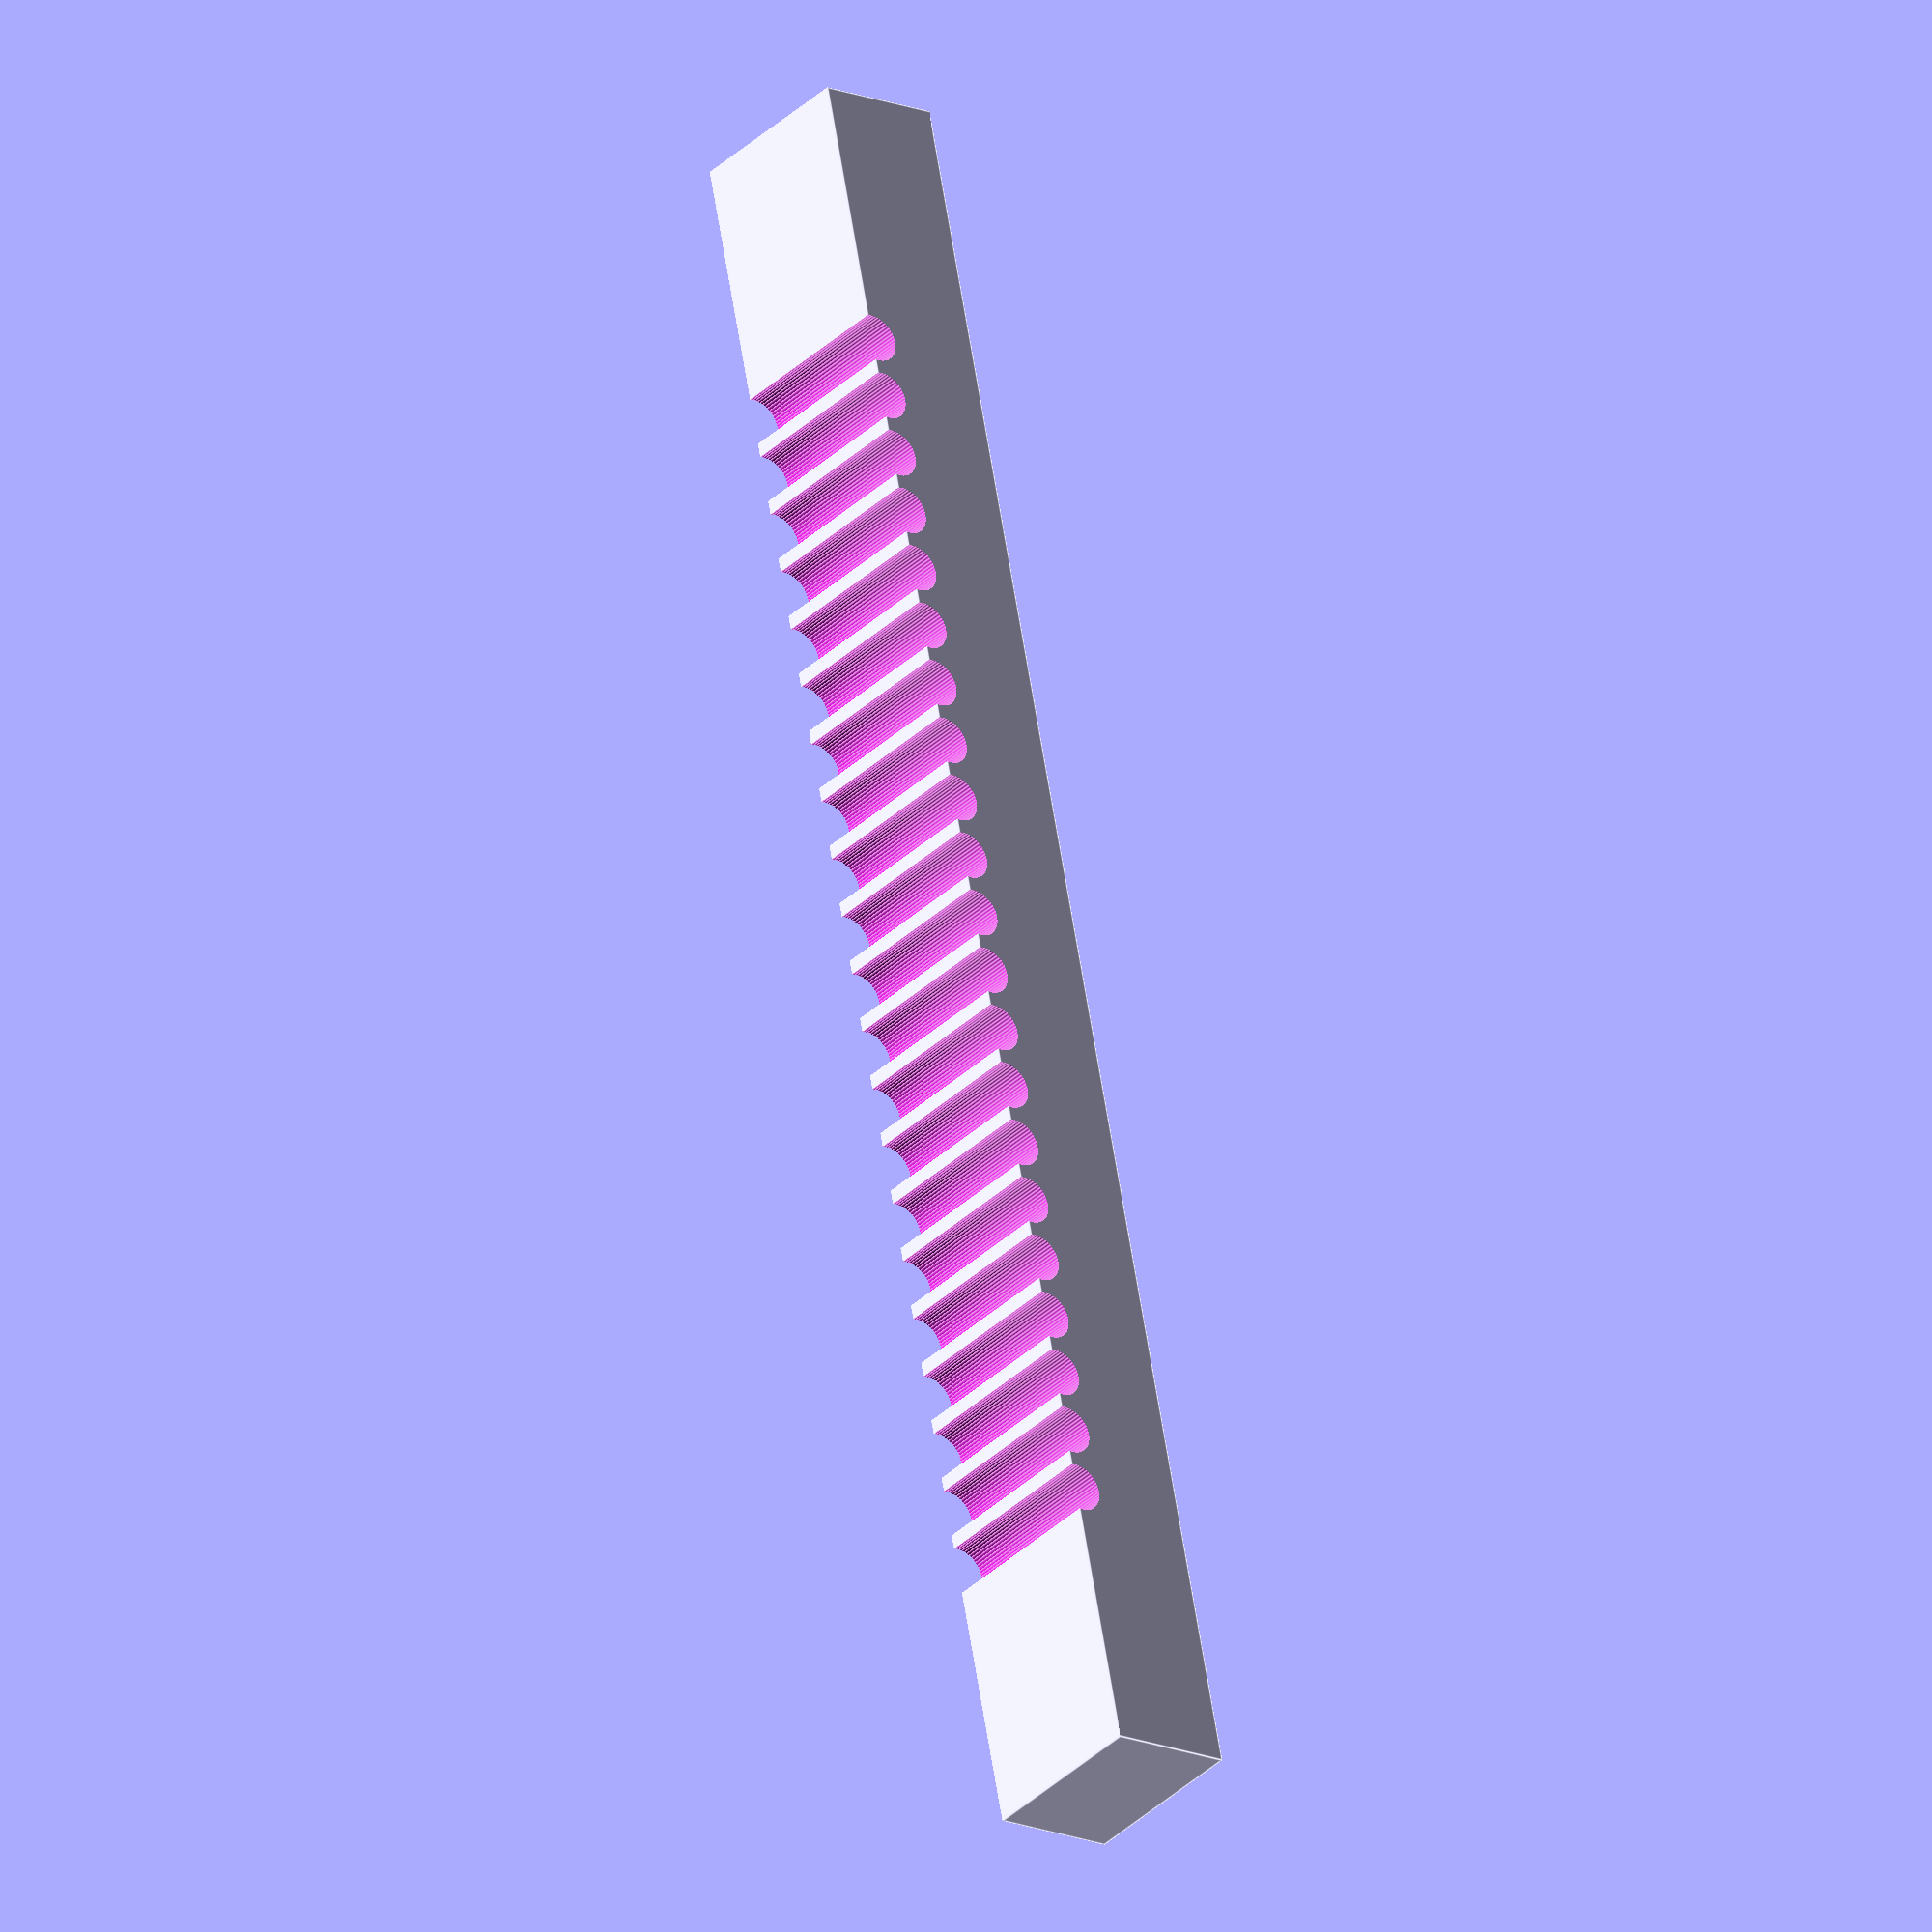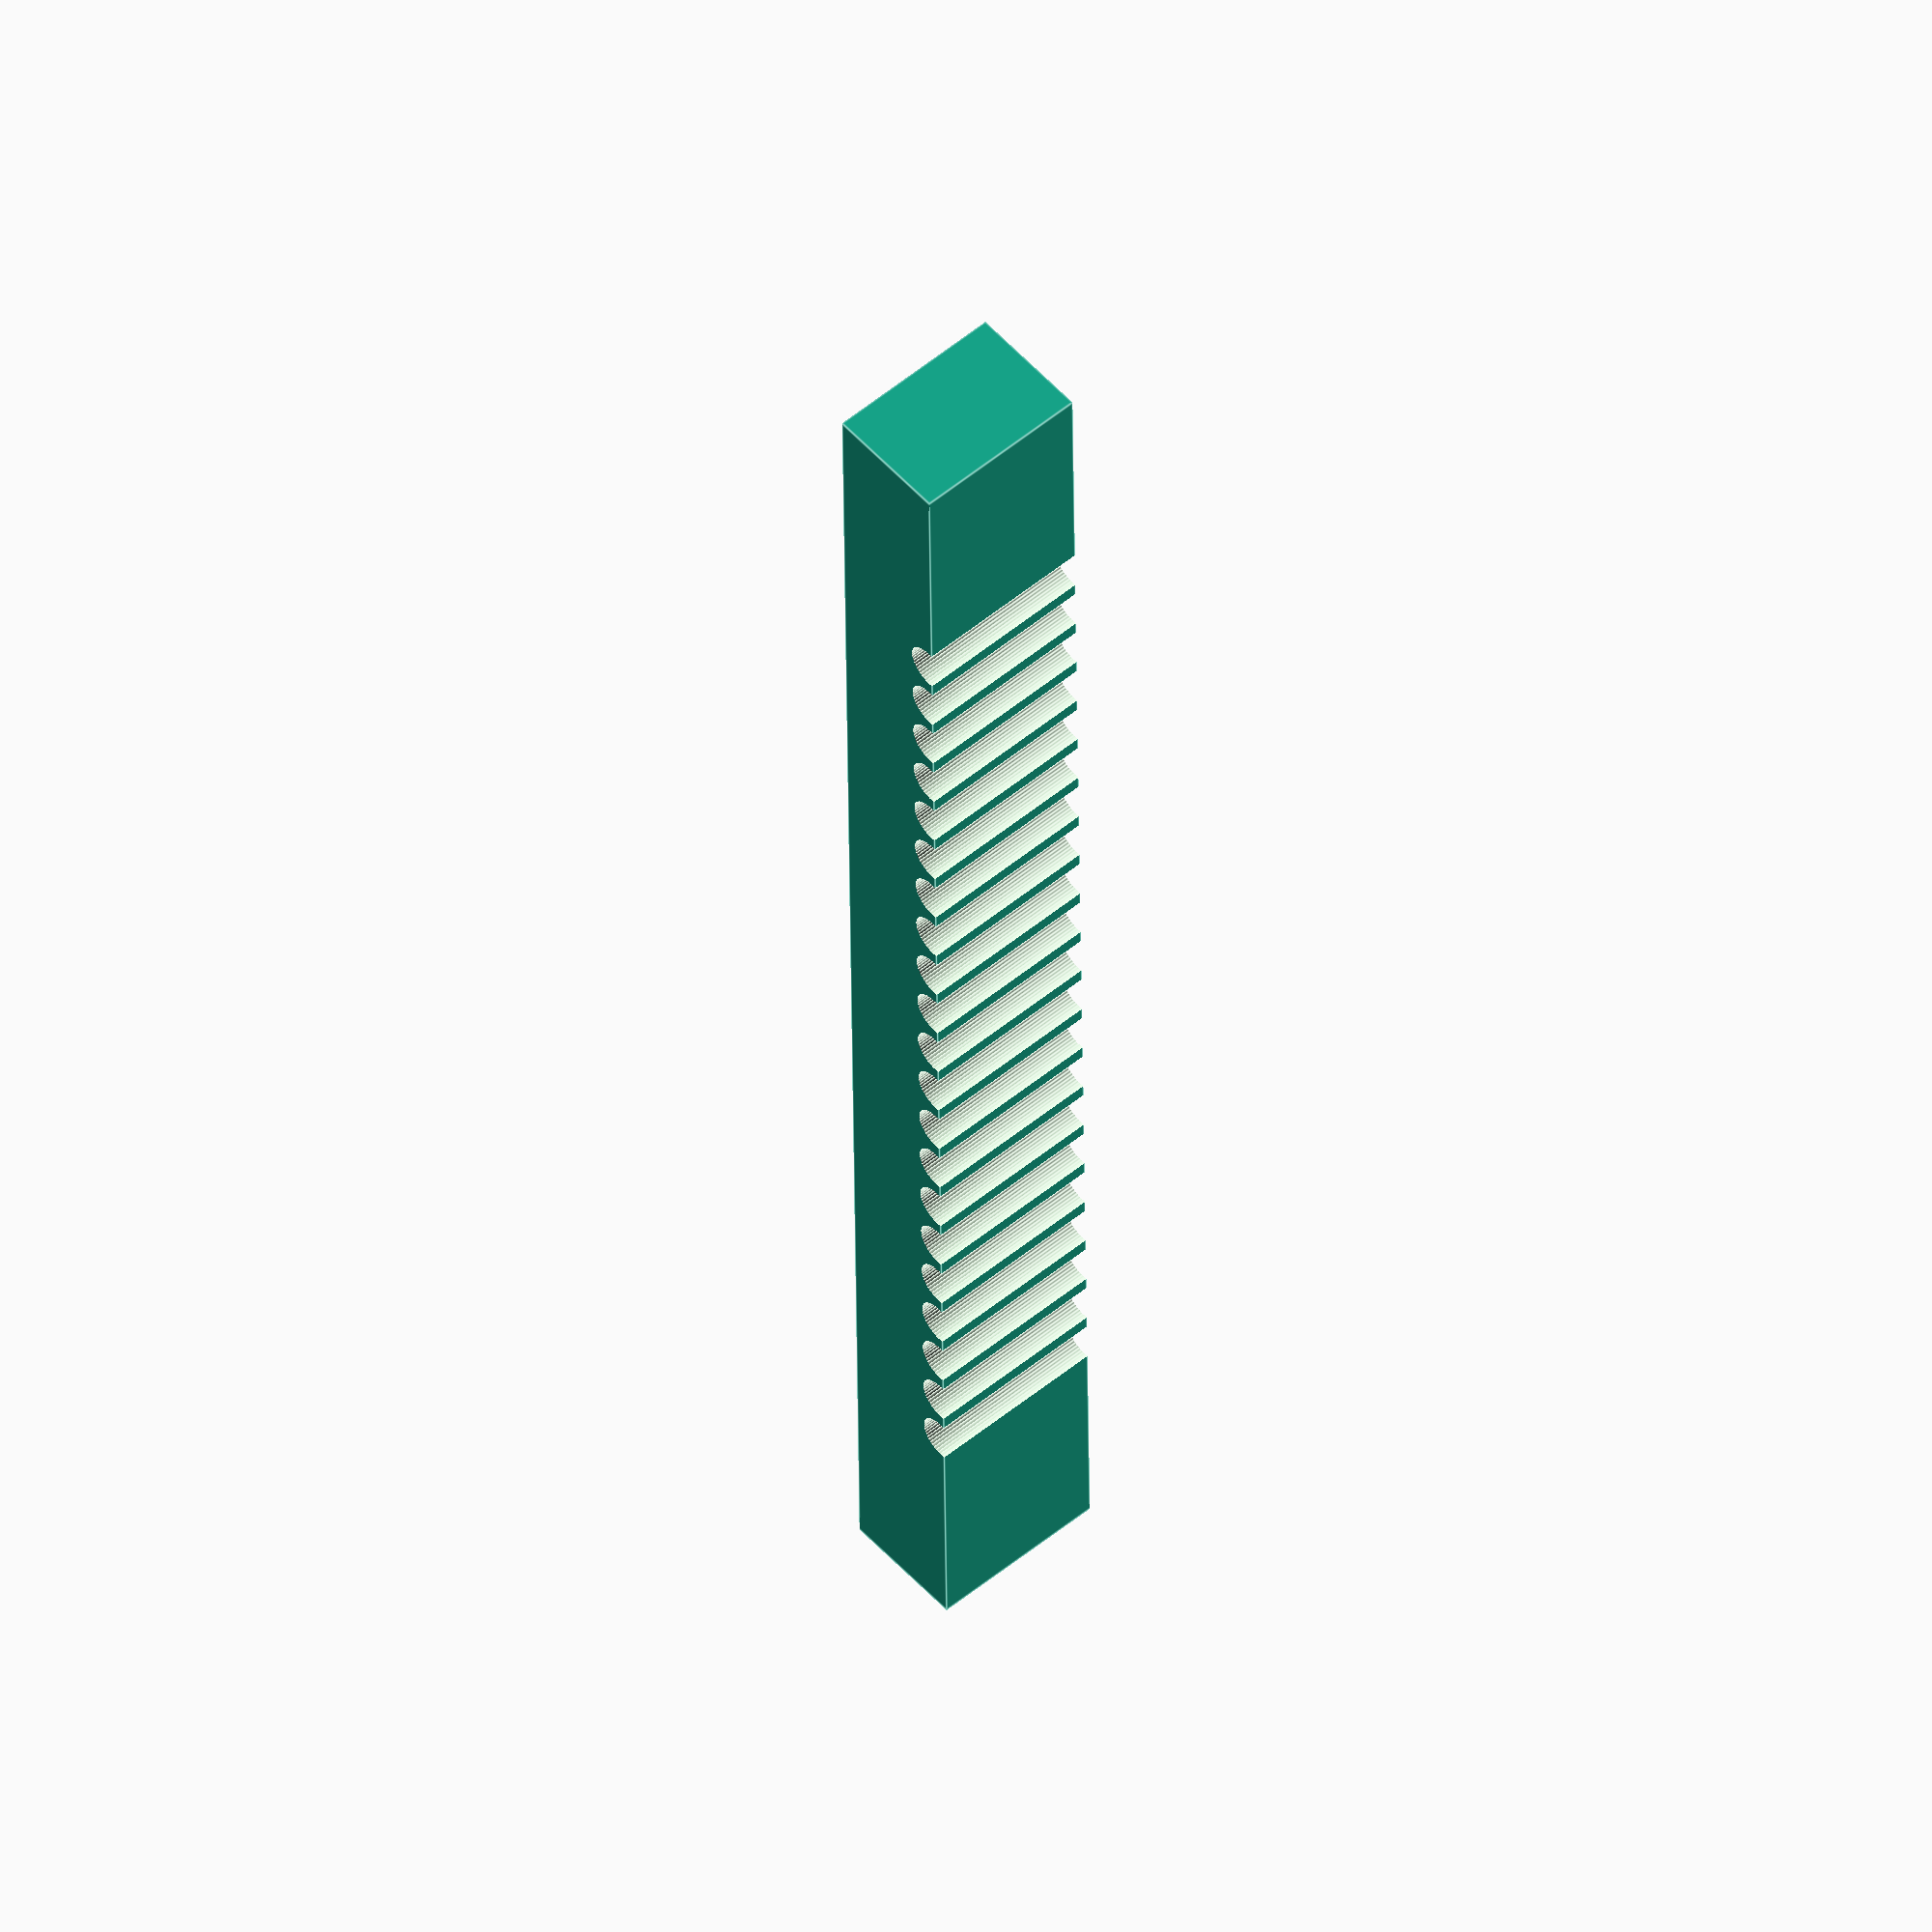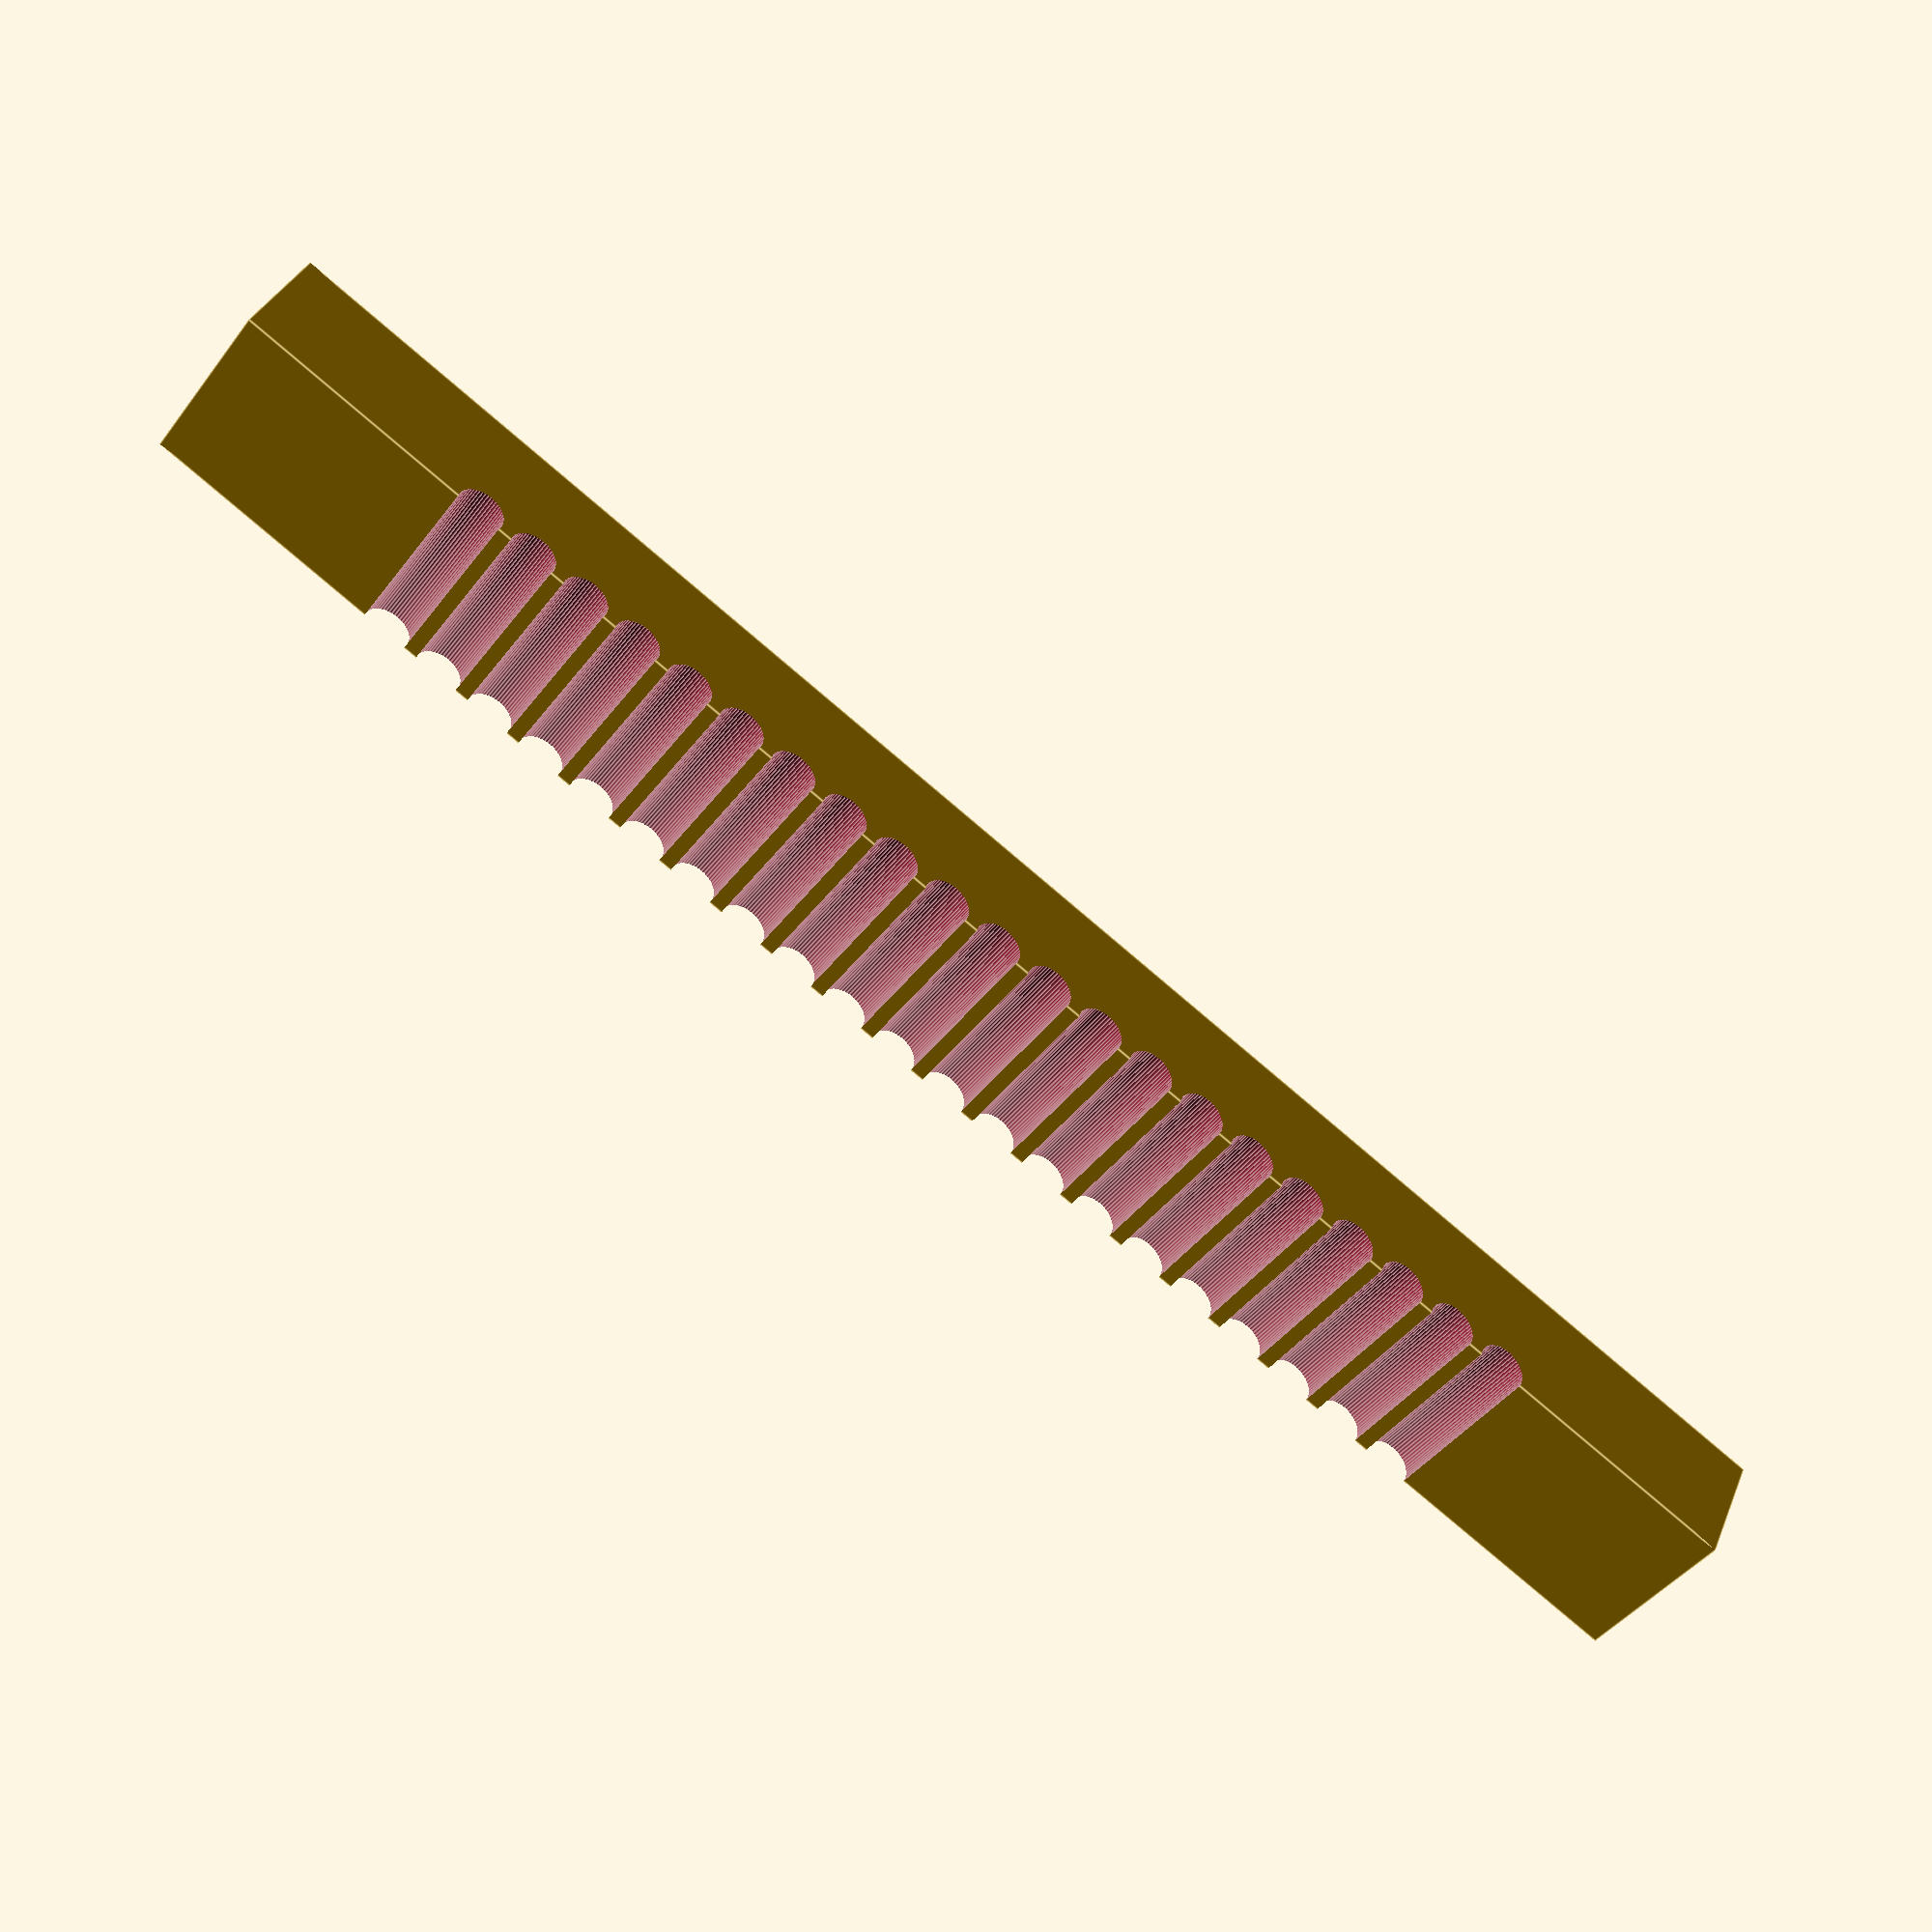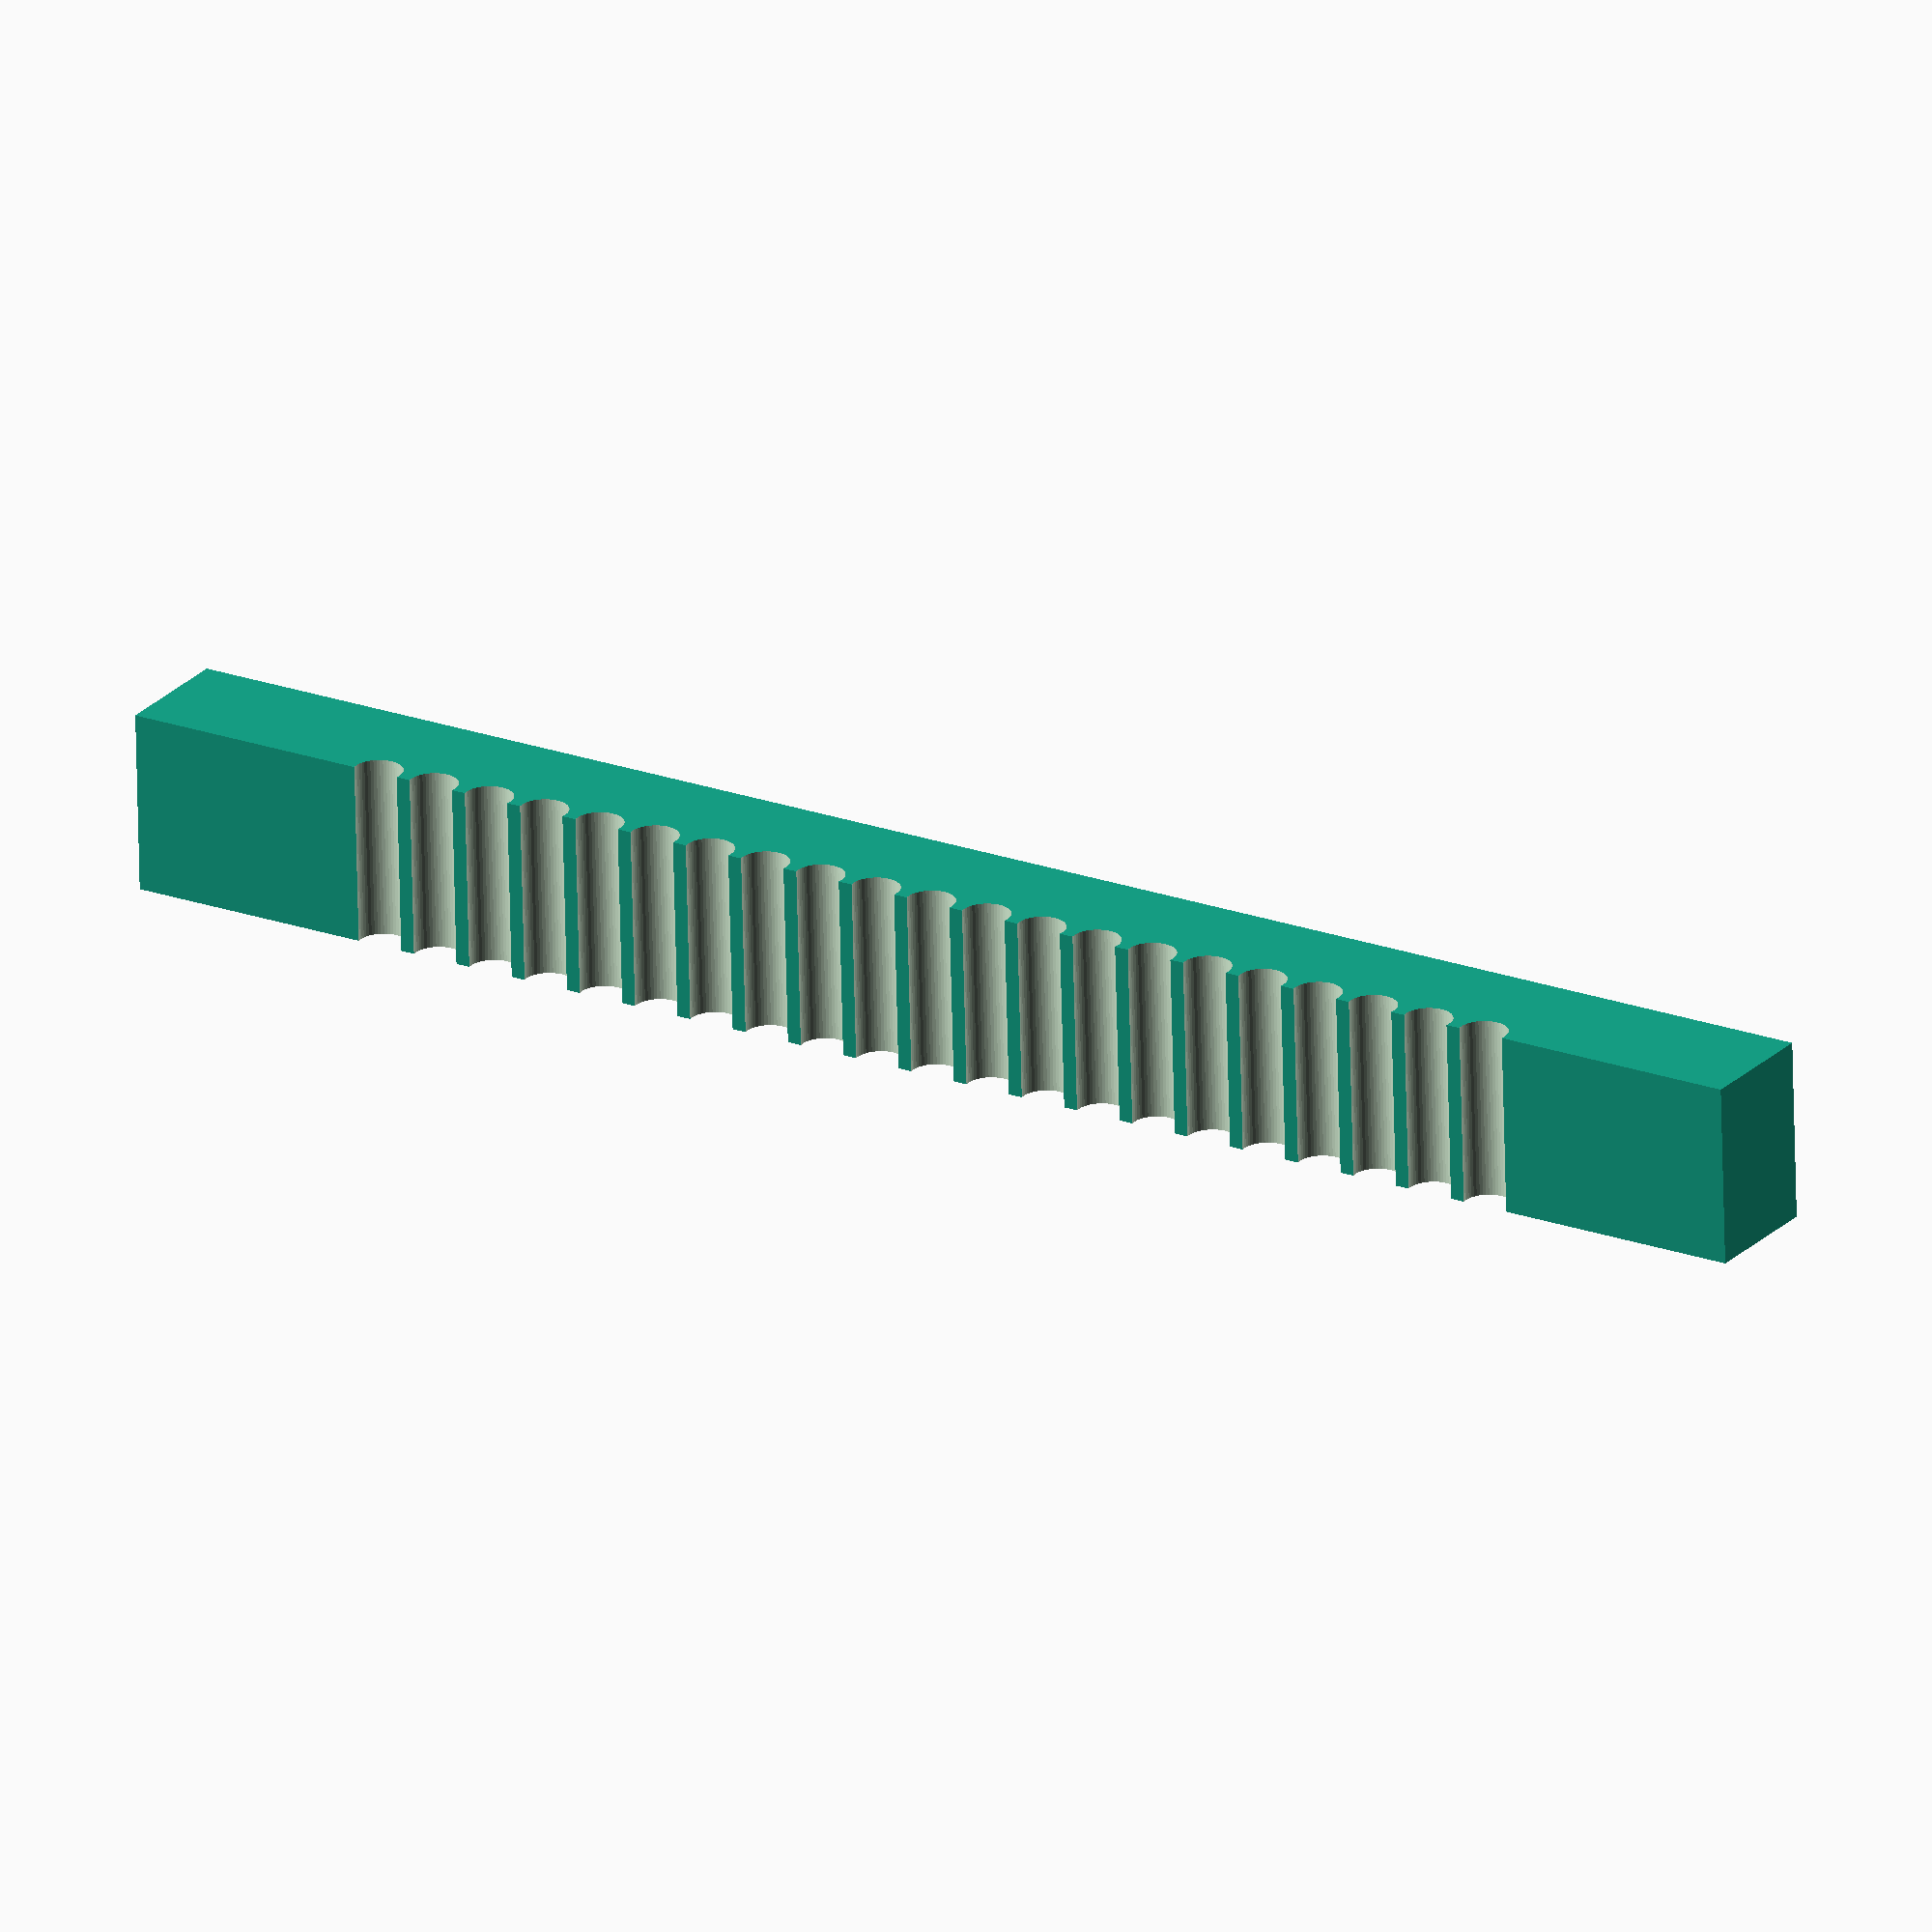
<openscad>
//units mm
holes = 20;
sides = 15;
x = 10;

z= 7;
cable= 2.7;
spacing = .75;
y= holes * (cable +spacing)+ sides*2;
$fn=50;

difference(){
    cube([x, y, z]);
    for(i=[0:20]){
        yy = (cable + spacing) * i;
        translate([-1,sides +yy,z-.25])
        rotate([0,90,0])
        cylinder(d=cable,h=20);
        }
        //text("OpenSCAD", font = "Liberation Sans");
}
</openscad>
<views>
elev=16.5 azim=345.9 roll=50.3 proj=o view=edges
elev=126.5 azim=179.3 roll=221.0 proj=o view=edges
elev=326.1 azim=125.9 roll=19.7 proj=p view=edges
elev=155.3 azim=88.4 roll=147.5 proj=o view=solid
</views>
